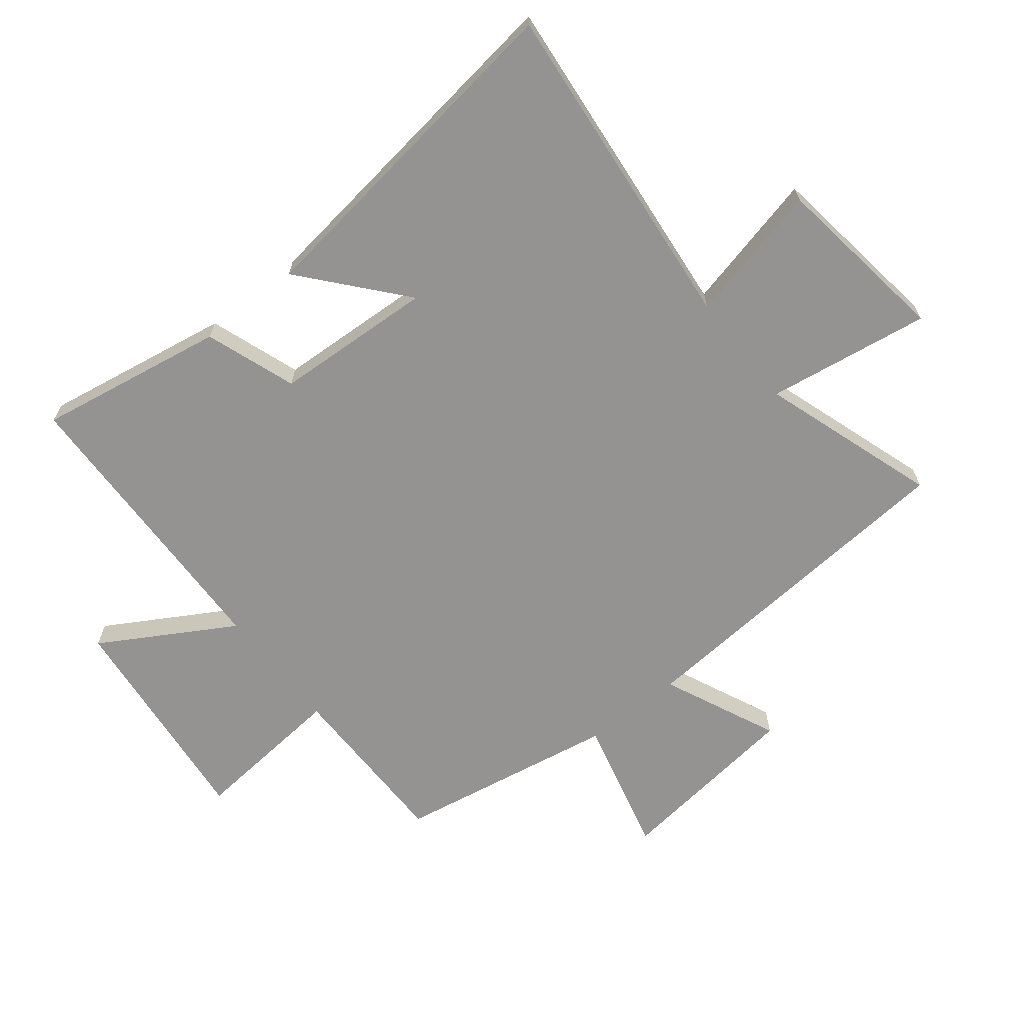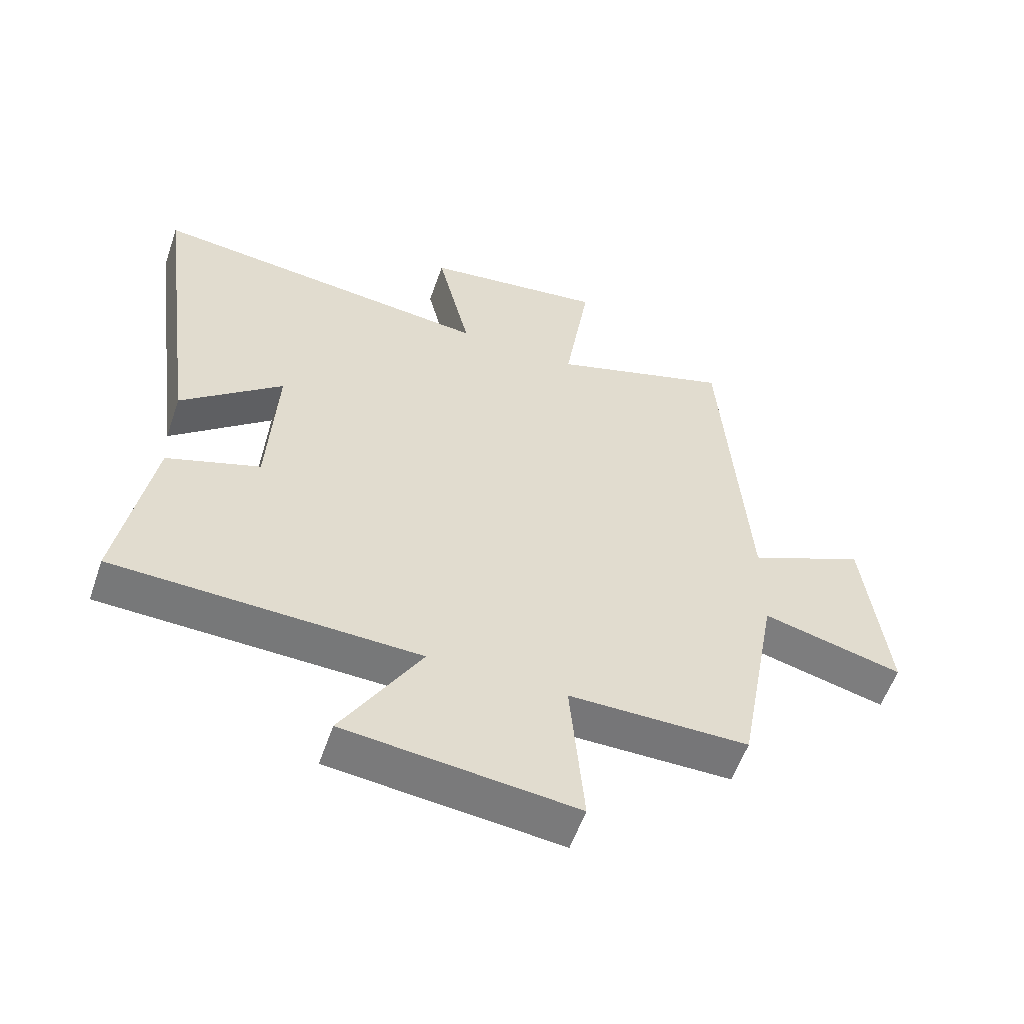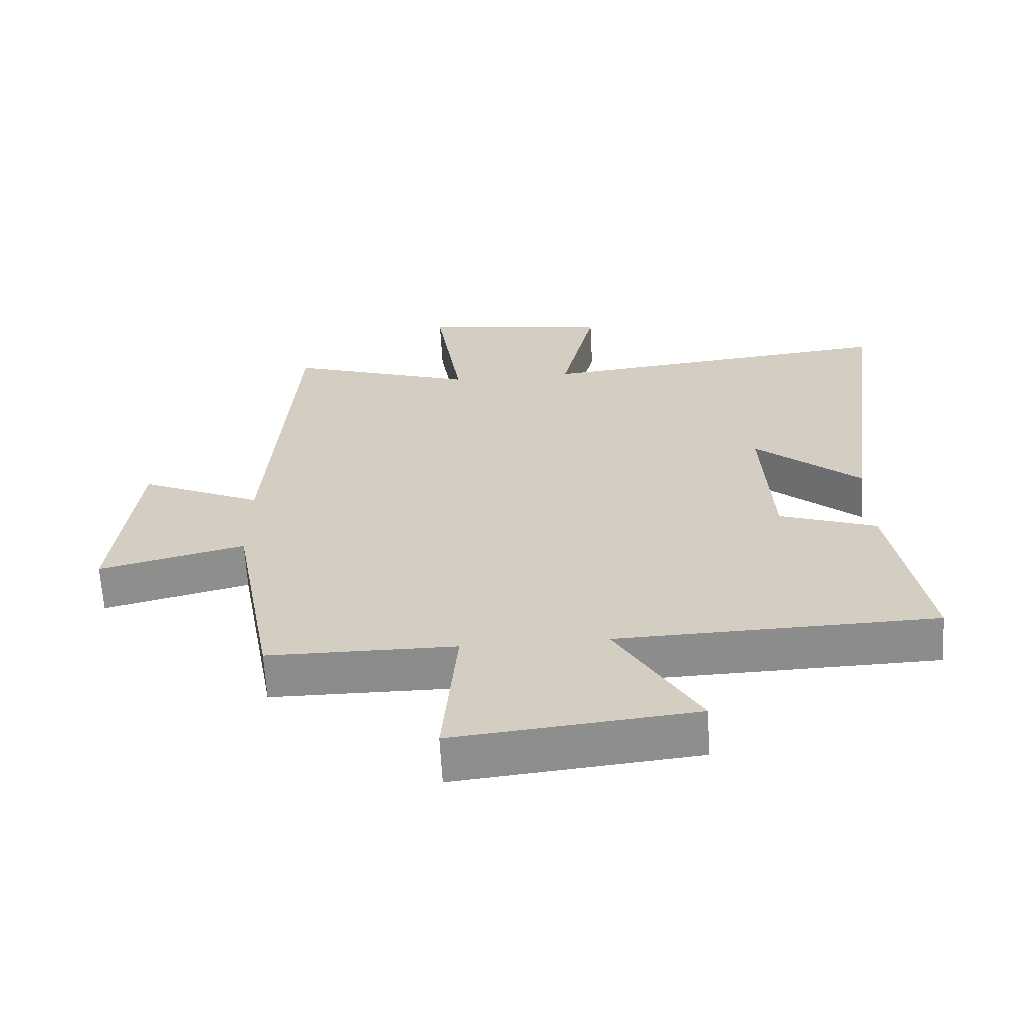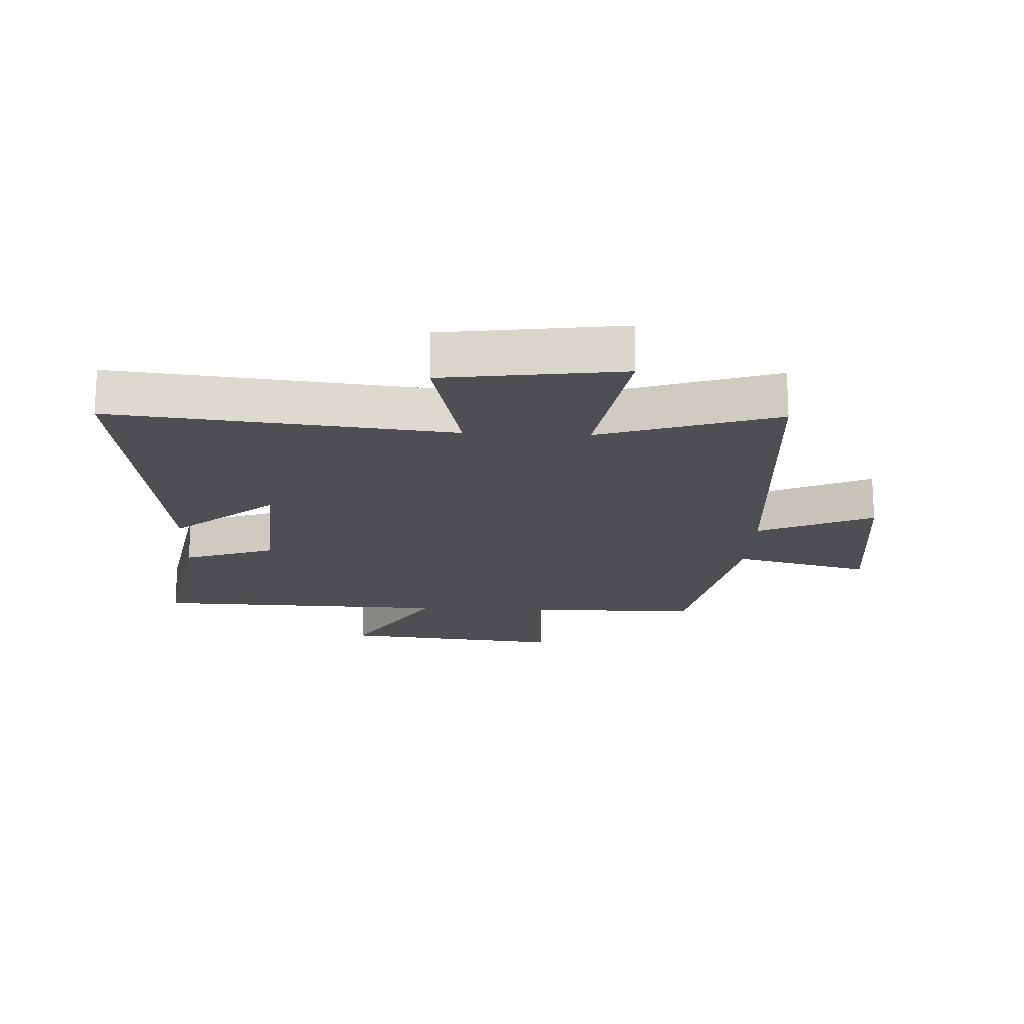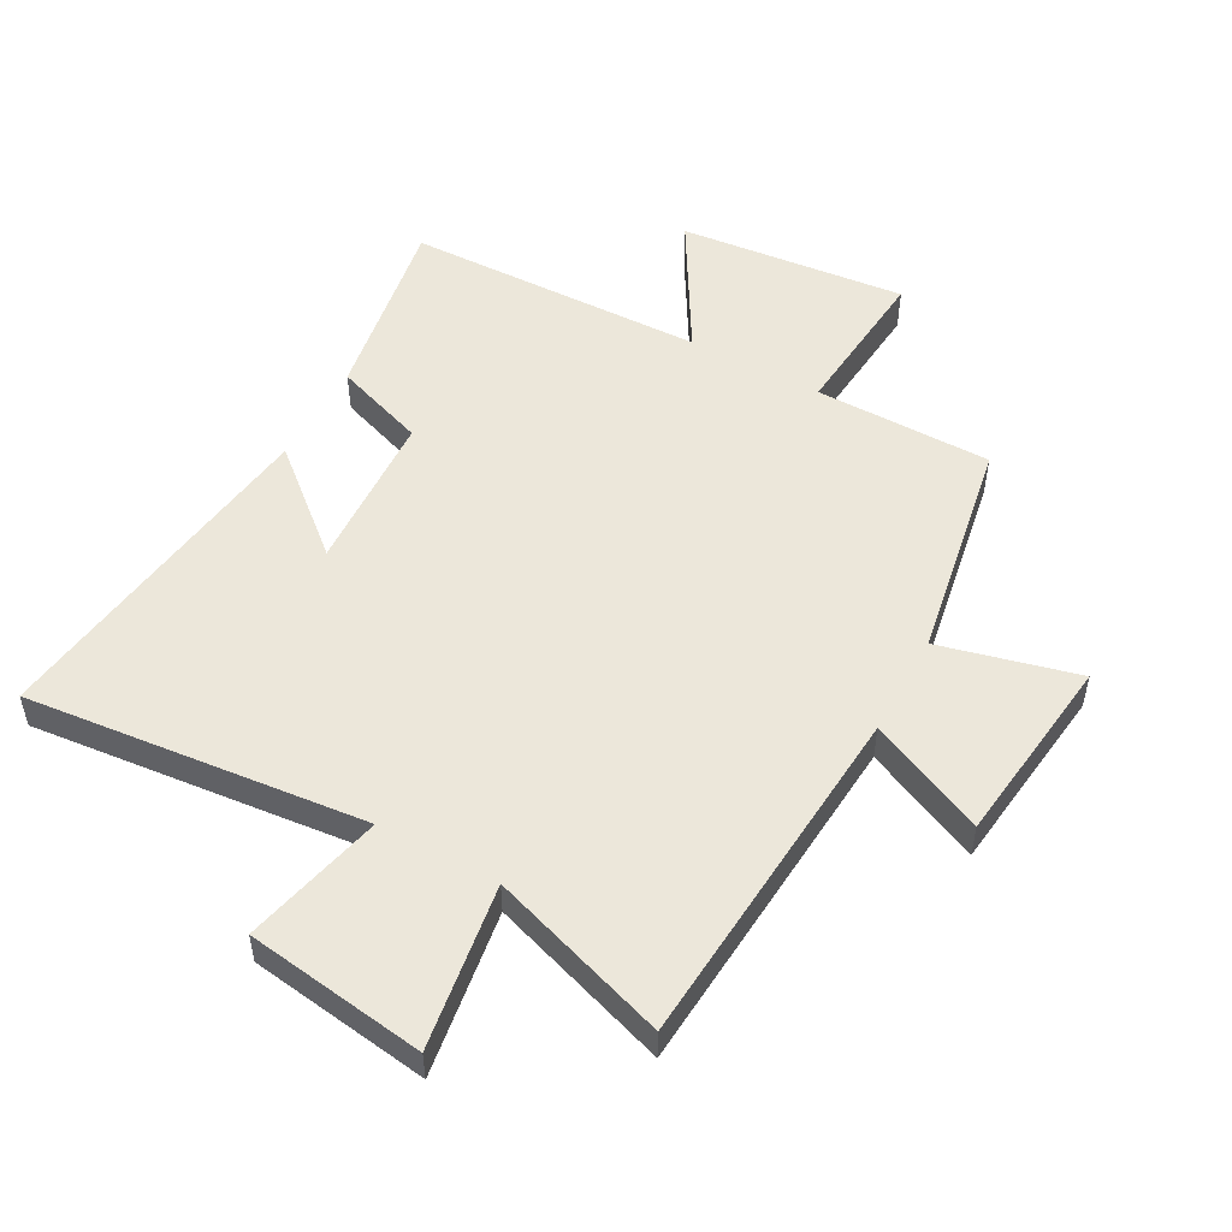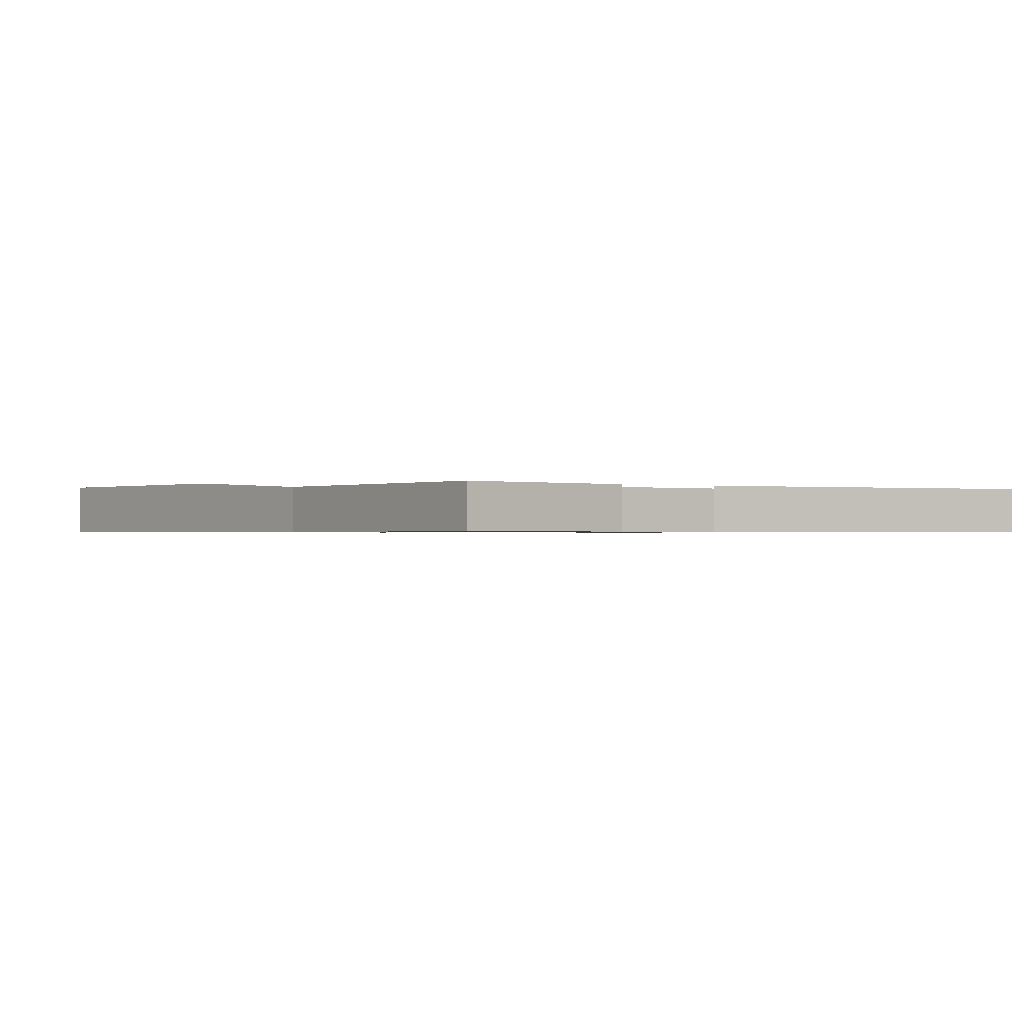
<metadata>
{"format":"obj","ext":"obj","renderer":"f3d","projection":"perspective","resolution":1024,"background":"white","views":[{"elev":-66.8,"azim":-51.5,"up":"+Y"},{"elev":-57.0,"azim":-19.0,"up":"+Z"},{"elev":-64.0,"azim":-176.8,"up":"+Z"},{"elev":-18.0,"azim":-2.8,"up":"+Y"},{"elev":51.9,"azim":28.8,"up":"+Y"},{"elev":-0.6,"azim":-123.7,"up":"+Y"}]}
</metadata>
<code>
v 0.435 0.07 -0.499
v 0.149 0.07 -0.5
v 0.171 0.07 -0.752
v -0.195 0.07 -0.714
v -0.069 0.07 -0.5
v -0.553 0.07 -0.486
v -0.5 0.07 -0.18
v -0.352 0.07 -0.128
v -0.338 0.07 0.132
v -0.5 0.07 -0.006
v -0.574 0.07 0.557
v -0.025 0.07 0.5
v -0.078 0.07 0.726
v 0.212 0.07 0.766
v 0.171 0.07 0.5
v 0.459 0.07 0.595
v 0.5 0.07 0.029
v 0.687 0.07 0.113
v 0.723 0.07 -0.195
v 0.5 0.07 -0.139
v 0.435 0 -0.499
v 0.149 0 -0.5
v 0.171 0 -0.752
v -0.195 0 -0.714
v -0.069 0 -0.5
v -0.553 0 -0.486
v -0.5 0 -0.18
v -0.352 0 -0.128
v -0.338 0 0.132
v -0.5 0 -0.006
v -0.574 0 0.557
v -0.025 0 0.5
v -0.078 0 0.726
v 0.212 0 0.766
v 0.171 0 0.5
v 0.459 0 0.595
v 0.5 0 0.029
v 0.687 0 0.113
v 0.723 0 -0.195
v 0.5 0 -0.139
f 17 18 19 20
f 15 16 17 20
f 15 20 1 2
f 12 13 14 15
f 12 15 2
f 9 10 11 12
f 8 9 12 2
f 5 6 7 8
f 5 8 2 3
f 3 4 5
f 40 39 38 37
f 40 37 36 35
f 22 21 40 35
f 35 34 33 32
f 22 35 32
f 32 31 30 29
f 22 32 29 28
f 28 27 26 25
f 23 22 28 25
f 25 24 23
f 1 21 22 2
f 2 22 23 3
f 3 23 24 4
f 4 24 25 5
f 5 25 26 6
f 6 26 27 7
f 7 27 28 8
f 8 28 29 9
f 9 29 30 10
f 10 30 31 11
f 11 31 32 12
f 12 32 33 13
f 13 33 34 14
f 14 34 35 15
f 15 35 36 16
f 16 36 37 17
f 17 37 38 18
f 18 38 39 19
f 19 39 40 20
f 20 40 21 1

</code>
